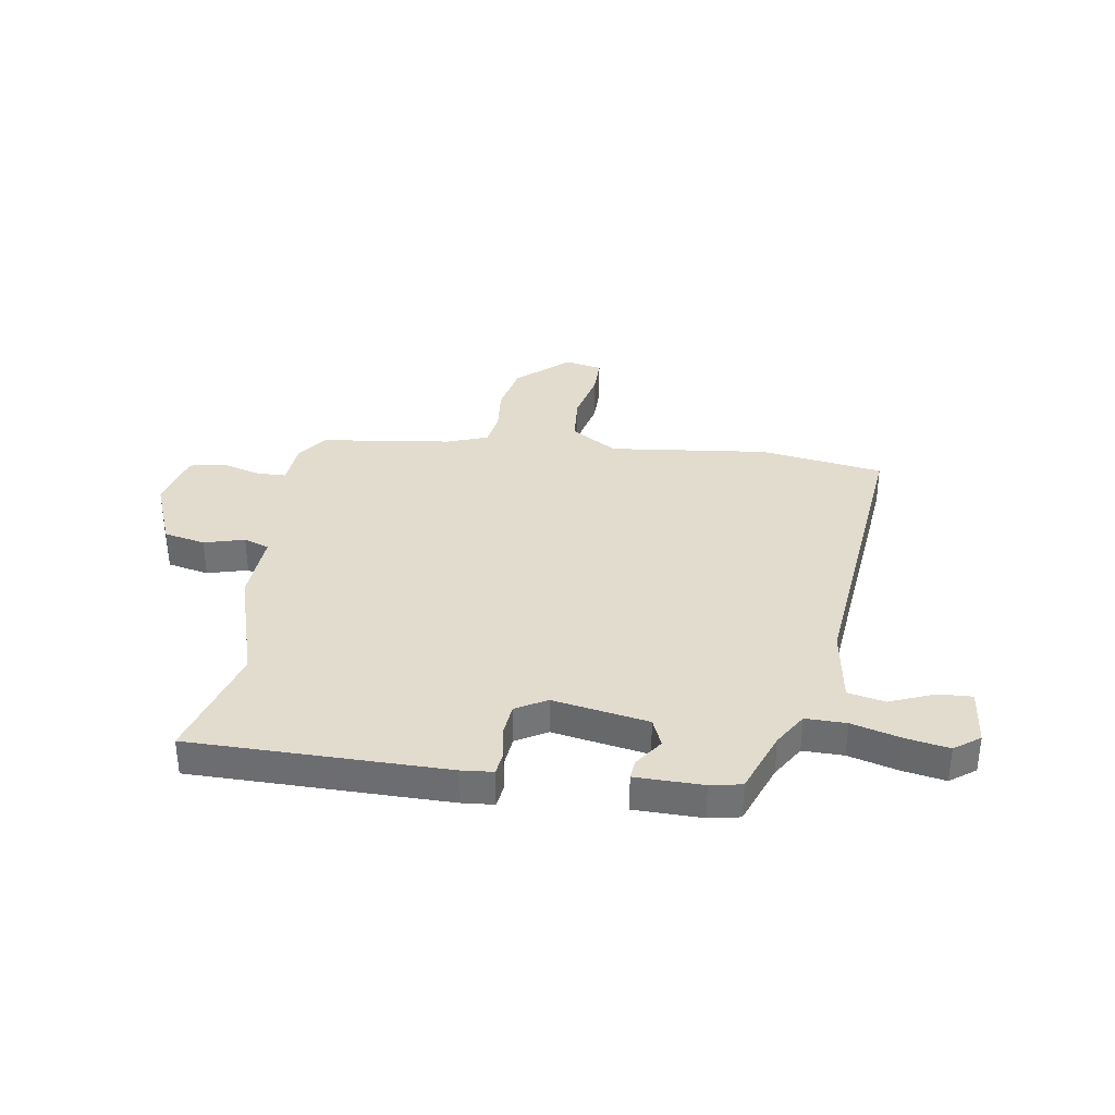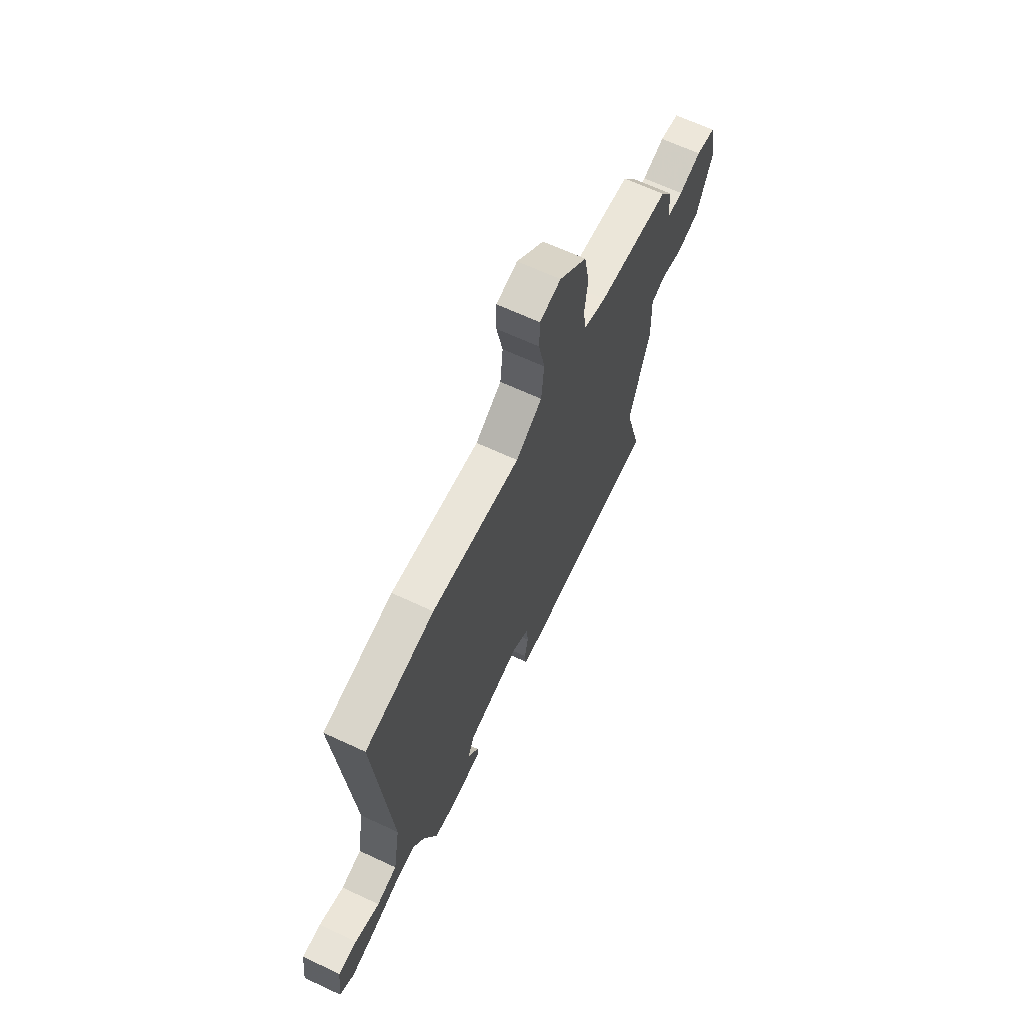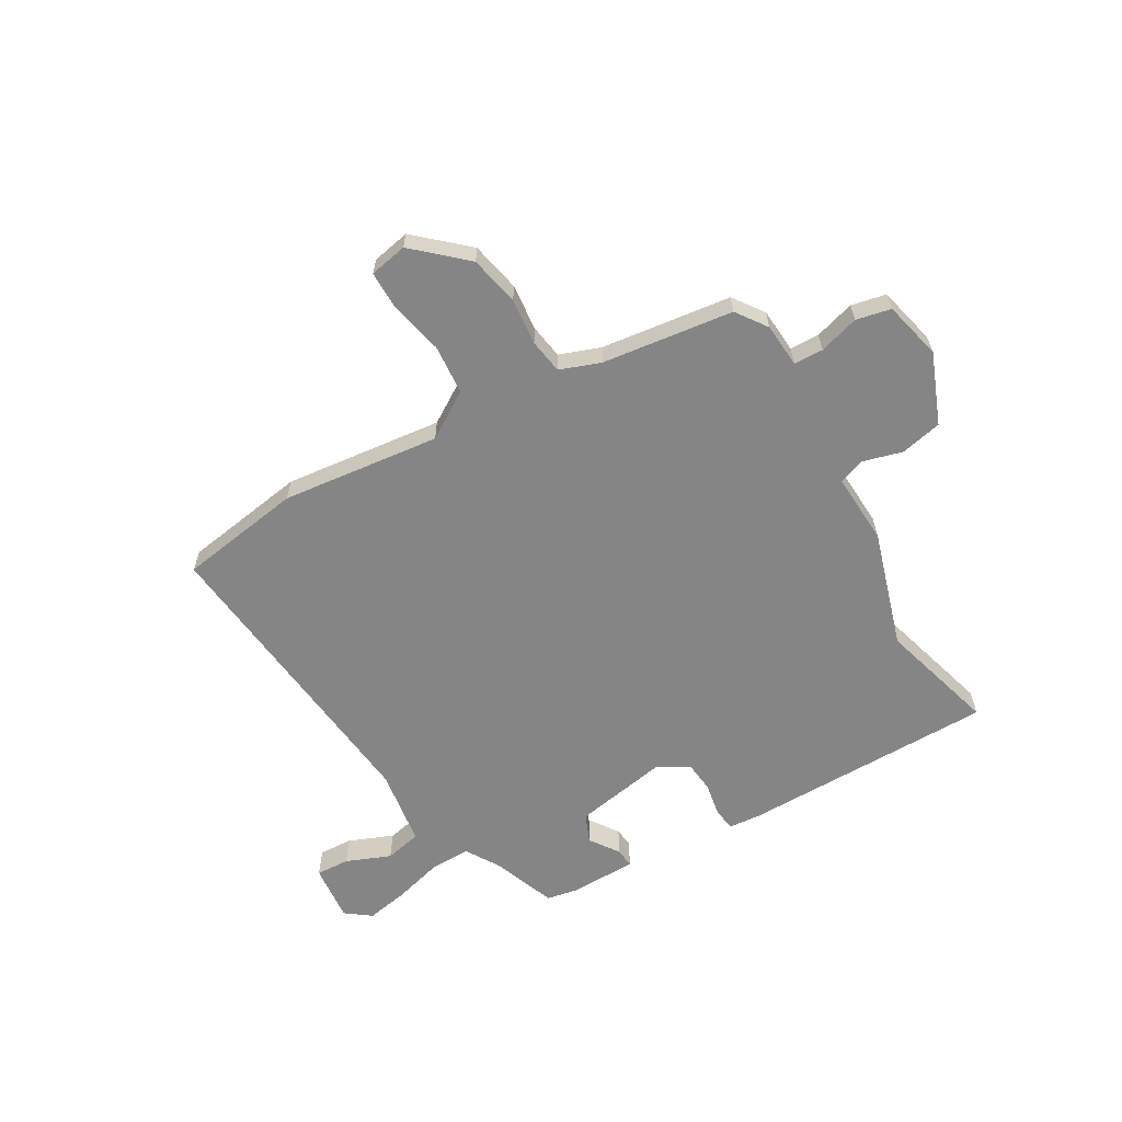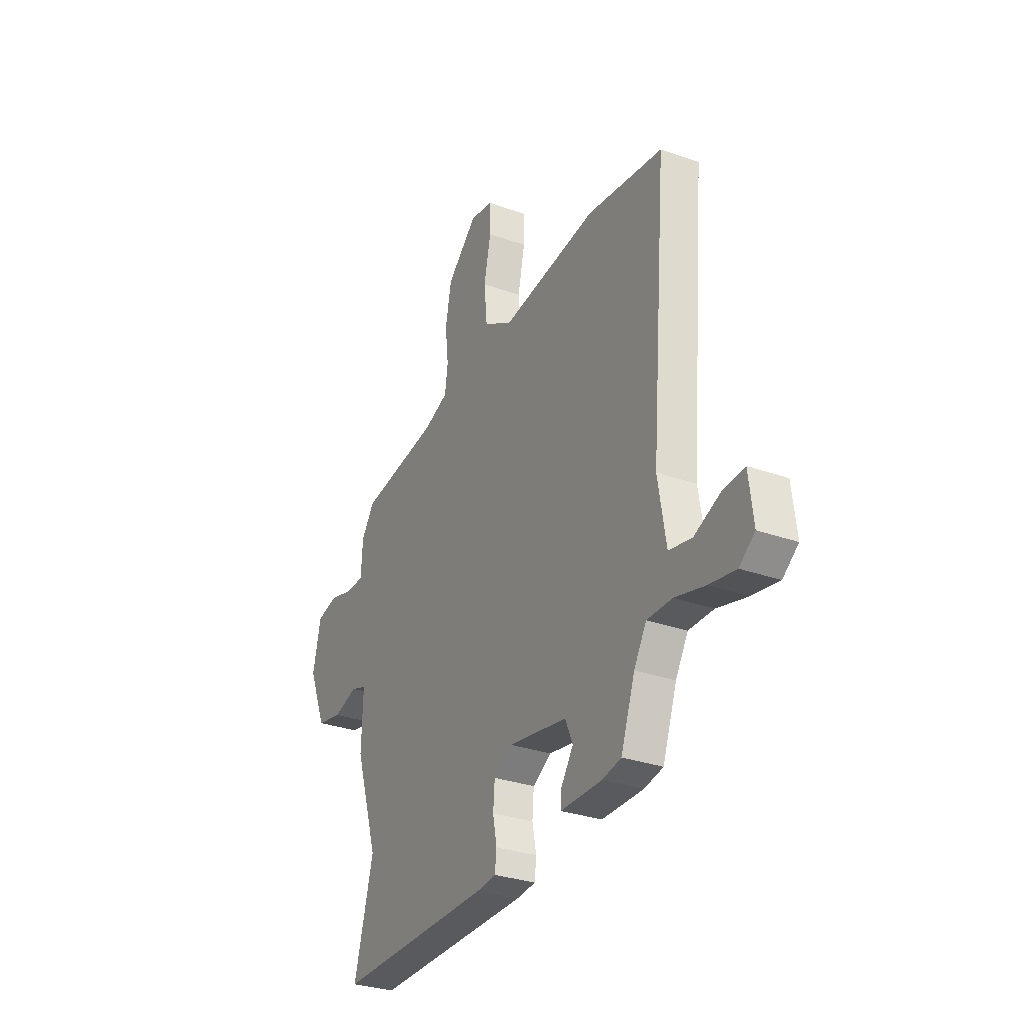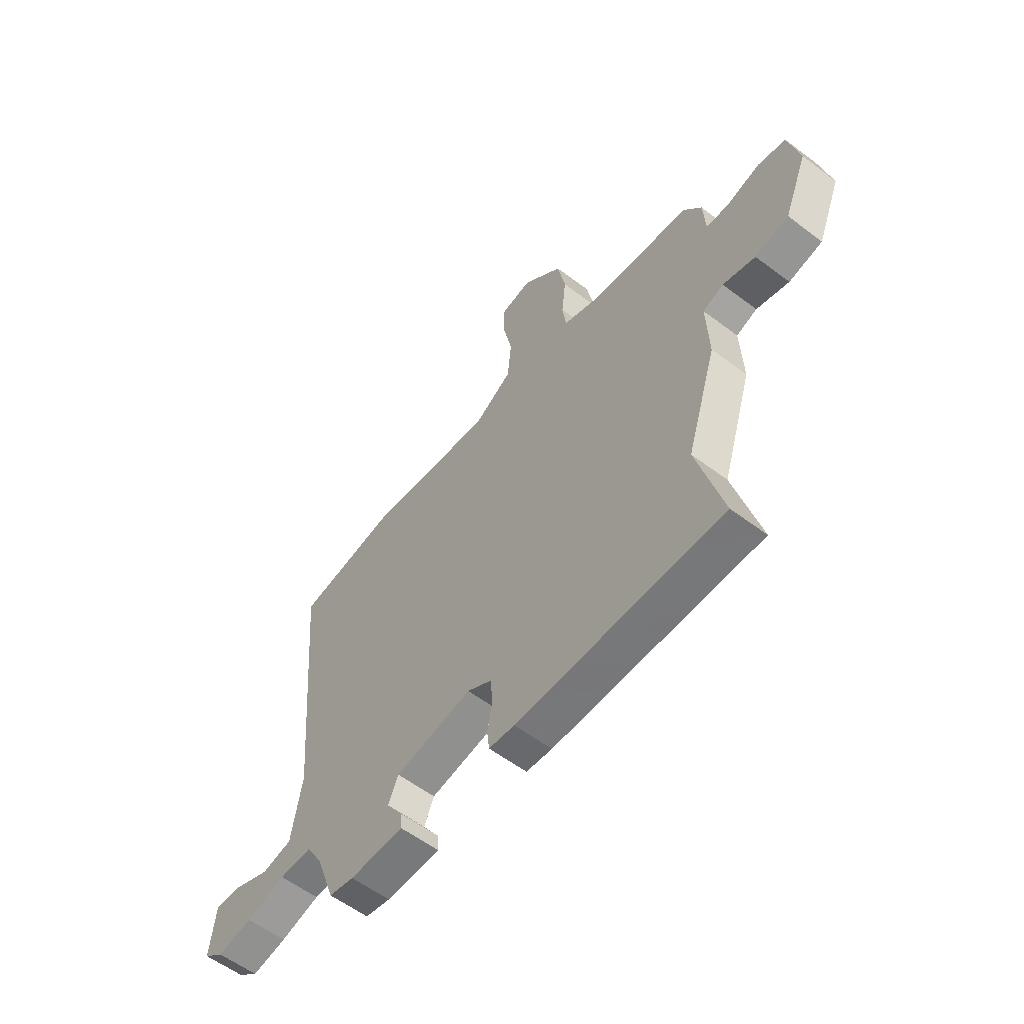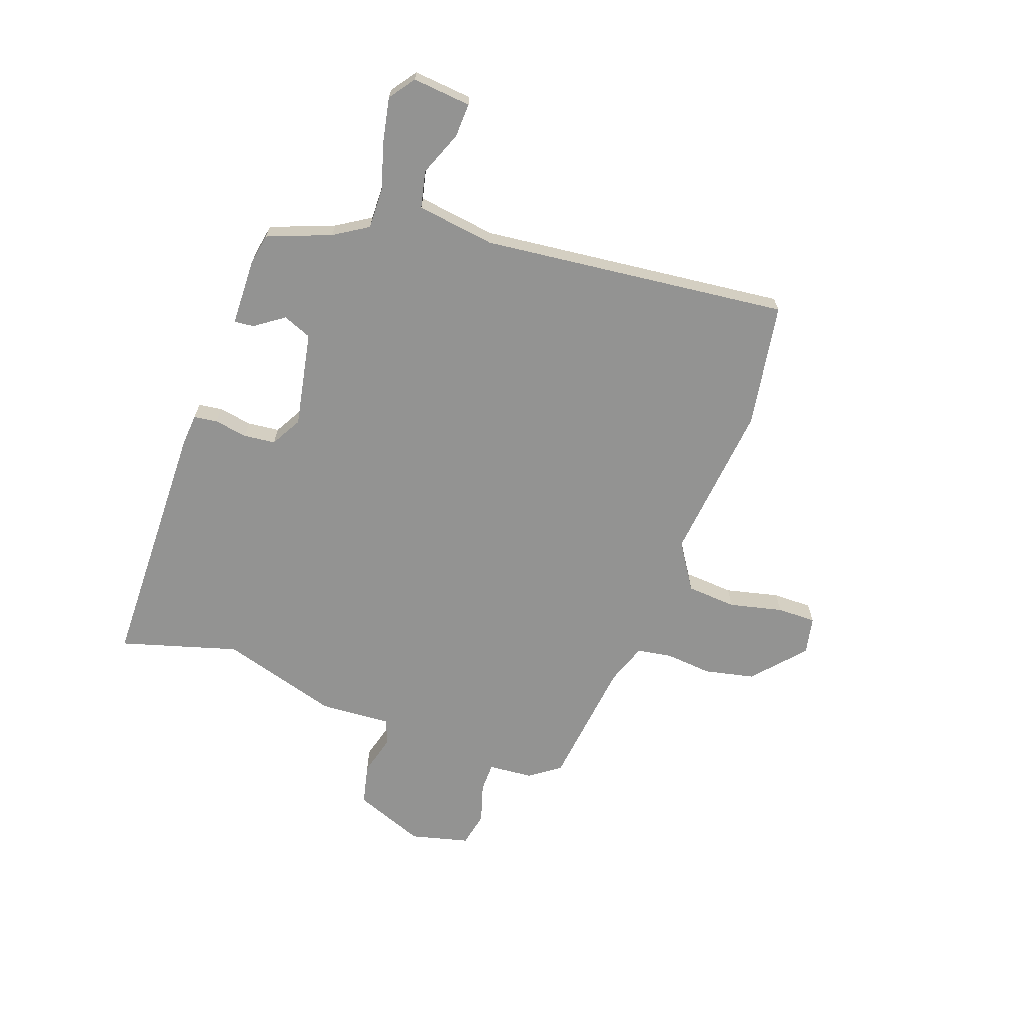
<metadata>
{"format":"obj","ext":"obj","renderer":"f3d","projection":"perspective","resolution":1024,"background":"white","views":[{"elev":34.6,"azim":-170.5,"up":"+Y"},{"elev":66.0,"azim":-64.9,"up":"+Z"},{"elev":-61.9,"azim":31.0,"up":"+Y"},{"elev":-30.6,"azim":-117.2,"up":"+Z"},{"elev":-57.7,"azim":51.9,"up":"+Z"},{"elev":-66.7,"azim":-108.4,"up":"+Y"}]}
</metadata>
<code>
v 0.453 0.07 -0.325
v 0.512 0.07 -0.546
v 0.036 0.07 -0.542
v -0.024 0.07 -0.536
v -0.029 0.07 -0.492
v -0.017 0.07 -0.43
v -0.022 0.07 -0.371
v -0.079 0.07 -0.337
v -0.258 0.07 -0.367
v -0.281 0.07 -0.42
v -0.244 0.07 -0.475
v -0.241 0.07 -0.512
v -0.367 0.07 -0.512
v -0.425 0.07 -0.5
v -0.468 0.07 -0.38
v -0.506 0.07 -0.316
v -0.582 0.07 -0.316
v -0.673 0.07 -0.34
v -0.754 0.07 -0.354
v -0.801 0.07 -0.318
v -0.788 0.07 -0.209
v -0.725 0.07 -0.213
v -0.642 0.07 -0.248
v -0.573 0.07 -0.234
v -0.549 0.07 -0.089
v -0.599 0.07 0.486
v -0.367 0.07 0.519
v -0.07 0.07 0.481
v 0.018 0.07 0.535
v 0.027 0.07 0.628
v 0.006 0.07 0.728
v 0.007 0.07 0.801
v 0.078 0.07 0.814
v 0.171 0.07 0.728
v 0.189 0.07 0.634
v 0.179 0.07 0.547
v 0.188 0.07 0.482
v 0.264 0.07 0.453
v 0.508 0.07 0.418
v 0.548 0.07 0.36
v 0.553 0.07 0.276
v 0.608 0.07 0.274
v 0.683 0.07 0.295
v 0.748 0.07 0.28
v 0.773 0.07 0.17
v 0.719 0.07 0.039
v 0.641 0.07 0.023
v 0.566 0.07 0.045
v 0.518 0.07 0.028
v 0.523 0.07 -0.106
v 0.453 0 -0.325
v 0.512 0 -0.546
v 0.036 0 -0.542
v -0.024 0 -0.536
v -0.029 0 -0.492
v -0.017 0 -0.43
v -0.022 0 -0.371
v -0.079 0 -0.337
v -0.258 0 -0.367
v -0.281 0 -0.42
v -0.244 0 -0.475
v -0.241 0 -0.512
v -0.367 0 -0.512
v -0.425 0 -0.5
v -0.468 0 -0.38
v -0.506 0 -0.316
v -0.582 0 -0.316
v -0.673 0 -0.34
v -0.754 0 -0.354
v -0.801 0 -0.318
v -0.788 0 -0.209
v -0.725 0 -0.213
v -0.642 0 -0.248
v -0.573 0 -0.234
v -0.549 0 -0.089
v -0.599 0 0.486
v -0.367 0 0.519
v -0.07 0 0.481
v 0.018 0 0.535
v 0.027 0 0.628
v 0.006 0 0.728
v 0.007 0 0.801
v 0.078 0 0.814
v 0.171 0 0.728
v 0.189 0 0.634
v 0.179 0 0.547
v 0.188 0 0.482
v 0.264 0 0.453
v 0.508 0 0.418
v 0.548 0 0.36
v 0.553 0 0.276
v 0.608 0 0.274
v 0.683 0 0.295
v 0.748 0 0.28
v 0.773 0 0.17
v 0.719 0 0.039
v 0.641 0 0.023
v 0.566 0 0.045
v 0.518 0 0.028
v 0.523 0 -0.106
f 49 50 1
f 46 47 48
f 45 46 48
f 44 45 48
f 43 44 48
f 42 43 48
f 41 42 48 49
f 41 49 1
f 40 41 1
f 39 40 1
f 38 39 1
f 34 35 36
f 33 34 36
f 32 33 36
f 31 32 36
f 30 31 36
f 29 30 36 37
f 37 38 1
f 29 37 1
f 28 29 1
f 28 1 2
f 27 28 2
f 26 27 2
f 25 26 2
f 21 22 23
f 20 21 23
f 19 20 23
f 18 19 23
f 17 18 23
f 16 17 23 24
f 13 14 15
f 12 13 15
f 11 12 15
f 10 11 15
f 9 10 15 16
f 16 24 25
f 9 16 25
f 8 9 25
f 4 5 6
f 3 4 6
f 2 3 6
f 2 6 7
f 8 25 2
f 2 7 8
f 51 100 99
f 98 97 96
f 98 96 95
f 98 95 94
f 98 94 93
f 98 93 92
f 99 98 92 91
f 51 99 91
f 51 91 90
f 51 90 89
f 51 89 88
f 86 85 84
f 86 84 83
f 86 83 82
f 86 82 81
f 86 81 80
f 87 86 80 79
f 51 88 87
f 51 87 79
f 51 79 78
f 52 51 78
f 52 78 77
f 52 77 76
f 52 76 75
f 73 72 71
f 73 71 70
f 73 70 69
f 73 69 68
f 73 68 67
f 74 73 67 66
f 65 64 63
f 65 63 62
f 65 62 61
f 65 61 60
f 66 65 60 59
f 75 74 66
f 75 66 59
f 75 59 58
f 56 55 54
f 56 54 53
f 56 53 52
f 57 56 52
f 52 75 58
f 58 57 52
f 1 51 52 2
f 2 52 53 3
f 3 53 54 4
f 4 54 55 5
f 5 55 56 6
f 6 56 57 7
f 7 57 58 8
f 8 58 59 9
f 9 59 60 10
f 10 60 61 11
f 11 61 62 12
f 12 62 63 13
f 13 63 64 14
f 14 64 65 15
f 15 65 66 16
f 16 66 67 17
f 17 67 68 18
f 18 68 69 19
f 19 69 70 20
f 20 70 71 21
f 21 71 72 22
f 22 72 73 23
f 23 73 74 24
f 24 74 75 25
f 25 75 76 26
f 26 76 77 27
f 27 77 78 28
f 28 78 79 29
f 29 79 80 30
f 30 80 81 31
f 31 81 82 32
f 32 82 83 33
f 33 83 84 34
f 34 84 85 35
f 35 85 86 36
f 36 86 87 37
f 37 87 88 38
f 38 88 89 39
f 39 89 90 40
f 40 90 91 41
f 41 91 92 42
f 42 92 93 43
f 43 93 94 44
f 44 94 95 45
f 45 95 96 46
f 46 96 97 47
f 47 97 98 48
f 48 98 99 49
f 49 99 100 50
f 50 100 51 1

</code>
